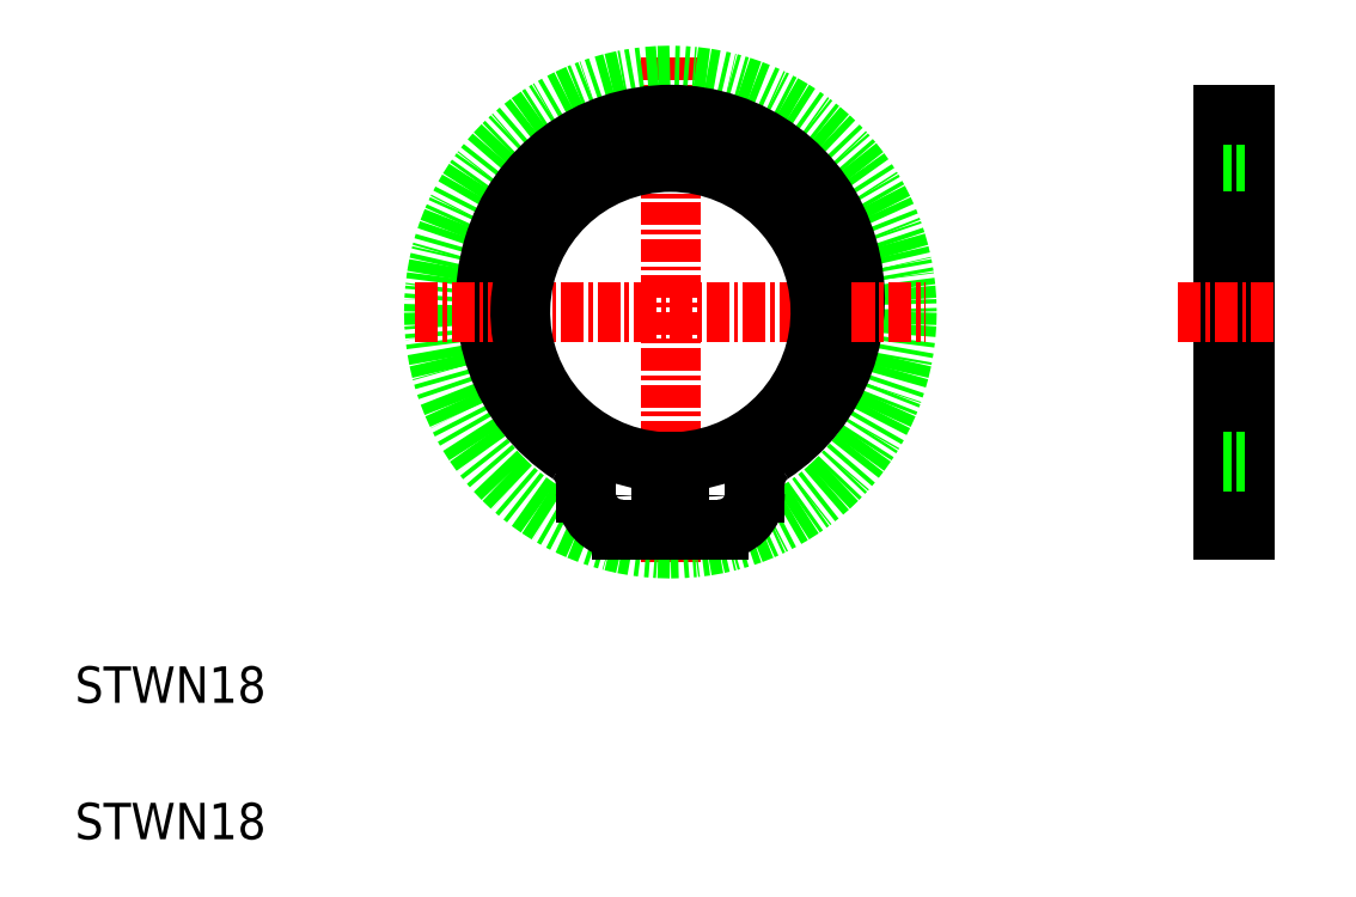
<metadata>
{"format":"dxf","ext":"dxf","renderer":"ezdxf+matplotlib","layout":"modelspace","background":"white","min_lineweight":24,"dpi":150}
</metadata>
<code>
0
SECTION
2
ENTITIES
0
TEXT
8
0
10
190.5
20
98.22
30
0
40
2
1
STWN18
0
TEXT
8
0
10
190.5
20
105.7
30
0
40
2
1
STWN18
0
LINE
8
CENTER
10
223.2
20
141.2
30
0
11
223.2
21
113.2
31
0
0
CIRCLE
8
0
10
223.2
20
127.2
30
0
40
13
0
ARC
8
0
10
223.2
20
127.9
30
0
40
10.15
50
303.2
51
236.8
0
ARC
8
0
10
216.6
20
117.7
30
0
40
2
50
0
51
56.82
0
LINE
8
CENTER
10
209.2
20
127.2
30
0
11
237.2
21
127.2
31
0
0
ARC
8
0
10
223.2
20
127.2
30
0
40
8.25
50
273.5
51
266.5
0
LINE
8
0
10
223.7
20
115.2
30
0
11
225.9
21
115.2
31
0
0
CIRCLE
8
0
10
220.6
20
117.1
30
0
40
0.85
0
LINE
8
0
10
223.7
20
119
30
0
11
223.7
21
115.2
31
0
0
LINE
8
0
10
222.7
20
119
30
0
11
222.7
21
115.2
31
0
0
LINE
8
0
10
218.6
20
117.7
30
0
11
218.6
21
117.2
31
0
0
LINE
8
0
10
220.6
20
115.2
30
0
11
222.7
21
115.2
31
0
0
ARC
8
0
10
220.6
20
117.2
30
0
40
2
50
180
51
270
0
LINE
8
0
10
222.7
20
117.1
30
0
11
222.7
21
117.1
31
0
0
LINE
8
0
10
222.7
20
118
30
0
11
222.7
21
118
31
0
0
LINE
8
0
10
227.9
20
117.7
30
0
11
227.9
21
117.2
31
0
0
CIRCLE
8
0
10
225.8
20
117.1
30
0
40
0.85
0
ARC
8
0
10
225.9
20
117.2
30
0
40
2
50
270
51
0
0
ARC
8
0
10
229.9
20
117.7
30
0
40
2
50
123.2
51
180
0
LINE
8
0
10
254.8
20
138
30
0
11
254.8
21
115.2
31
0
0
LINE
8
0
10
253.6
20
138
30
0
11
253.6
21
115.2
31
0
0
LINE
8
0
10
253.6
20
115.2
30
0
11
254.8
21
115.2
31
0
0
LINE
8
0
10
253.6
20
118.9
30
0
11
254.8
21
118.9
31
0
0
LINE
8
CENTER
10
251.1
20
127.2
30
0
11
256.6
21
127.2
31
0
0
LINE
8
0
10
253.6
20
135.4
30
0
11
254.8
21
135.4
31
0
0
LINE
8
0
10
253.6
20
138
30
0
11
254.8
21
138
31
0
0
ENDSEC
0
EOF

</code>
